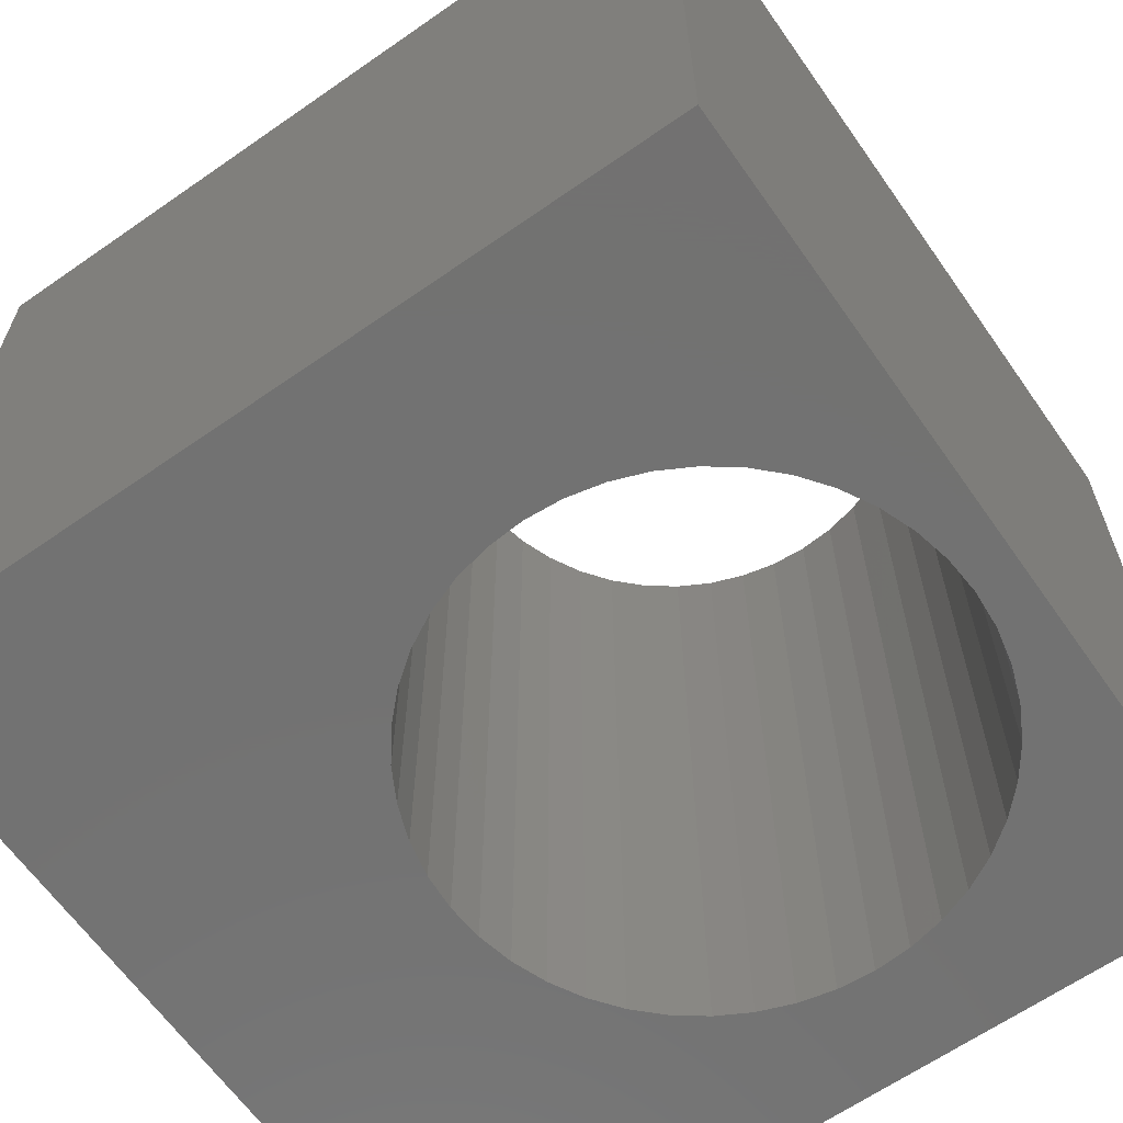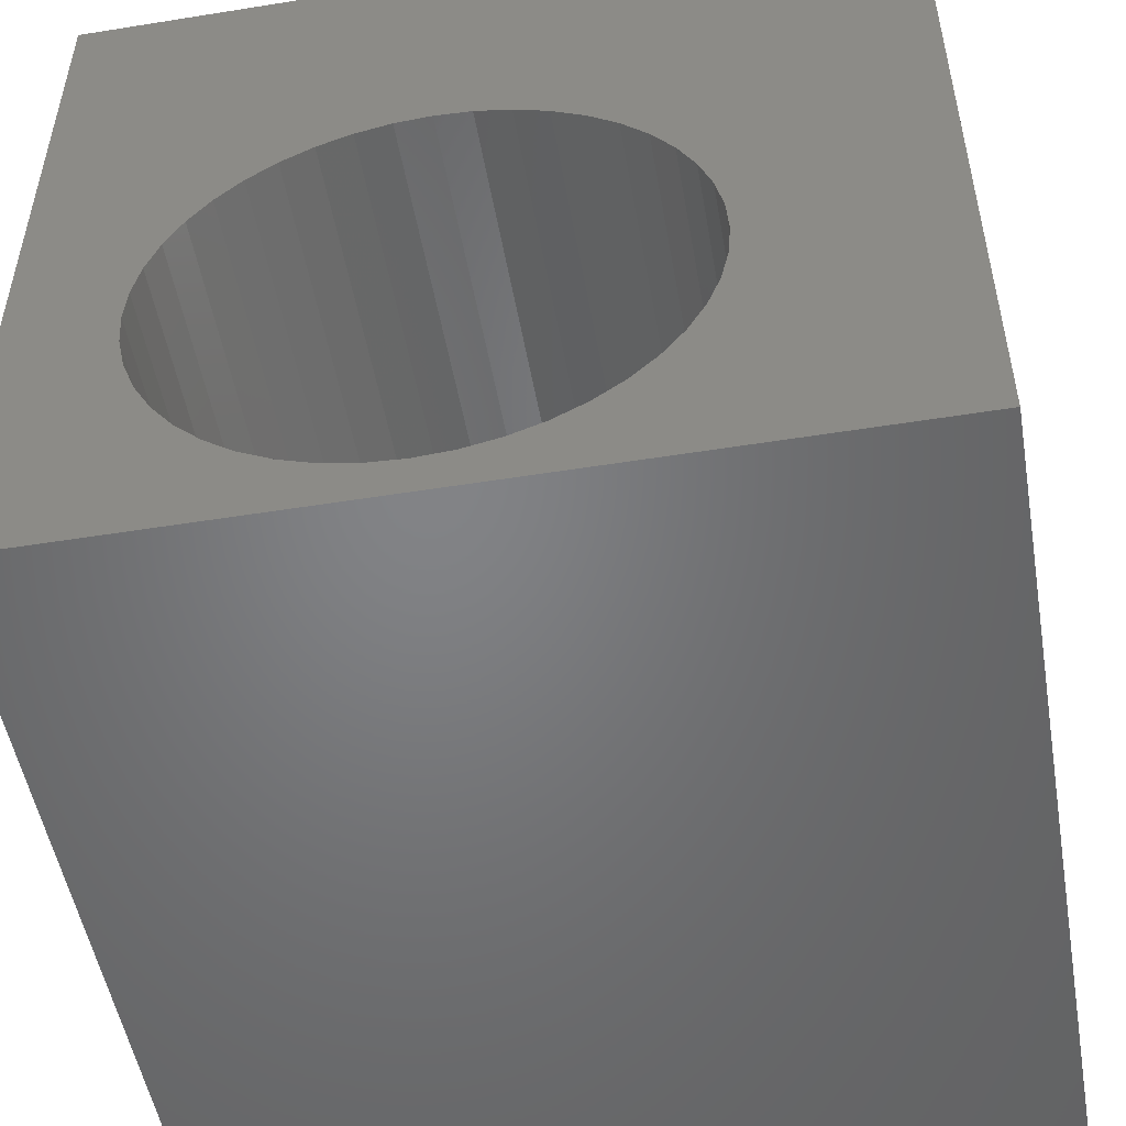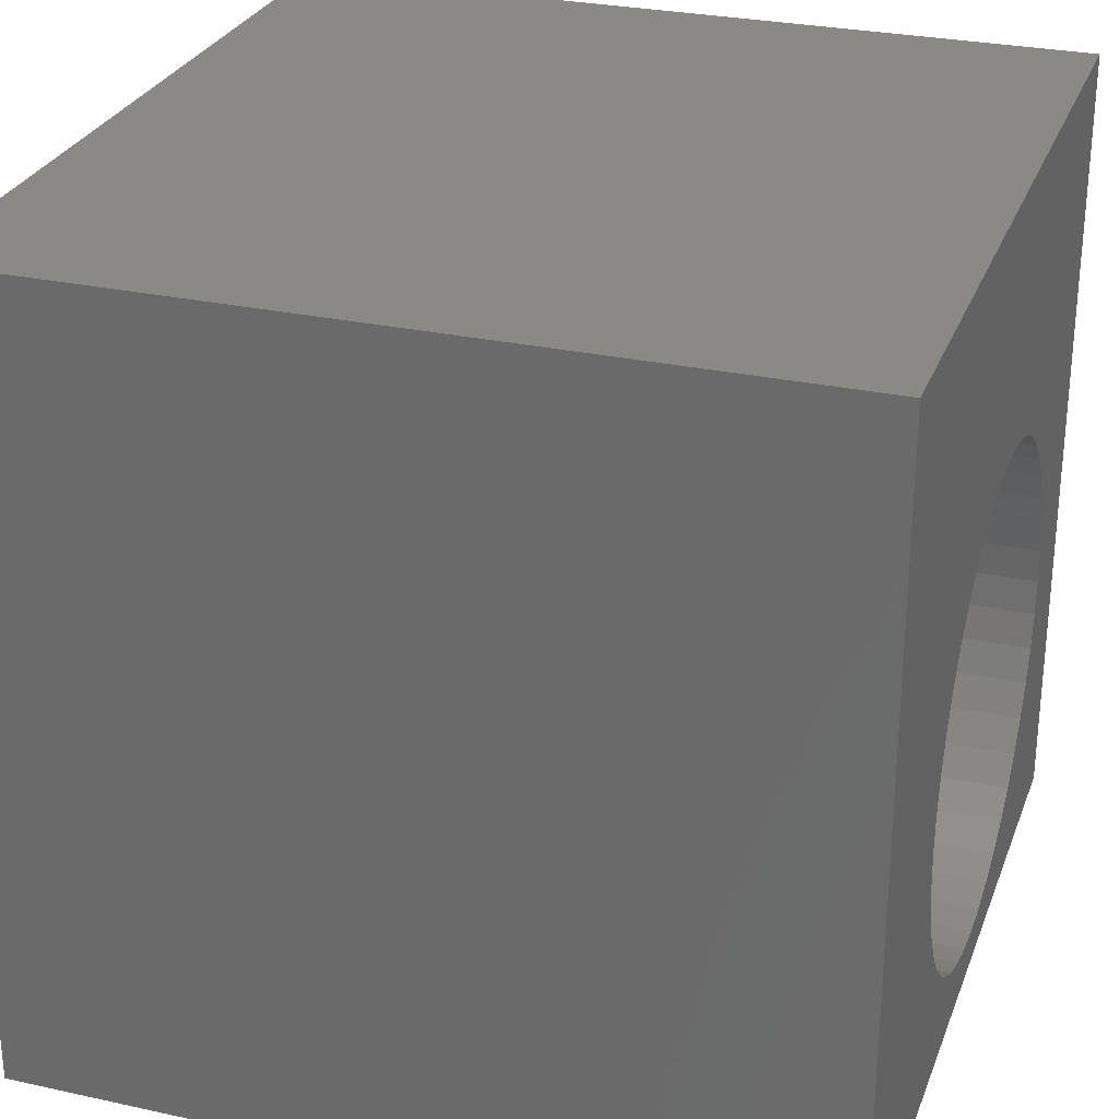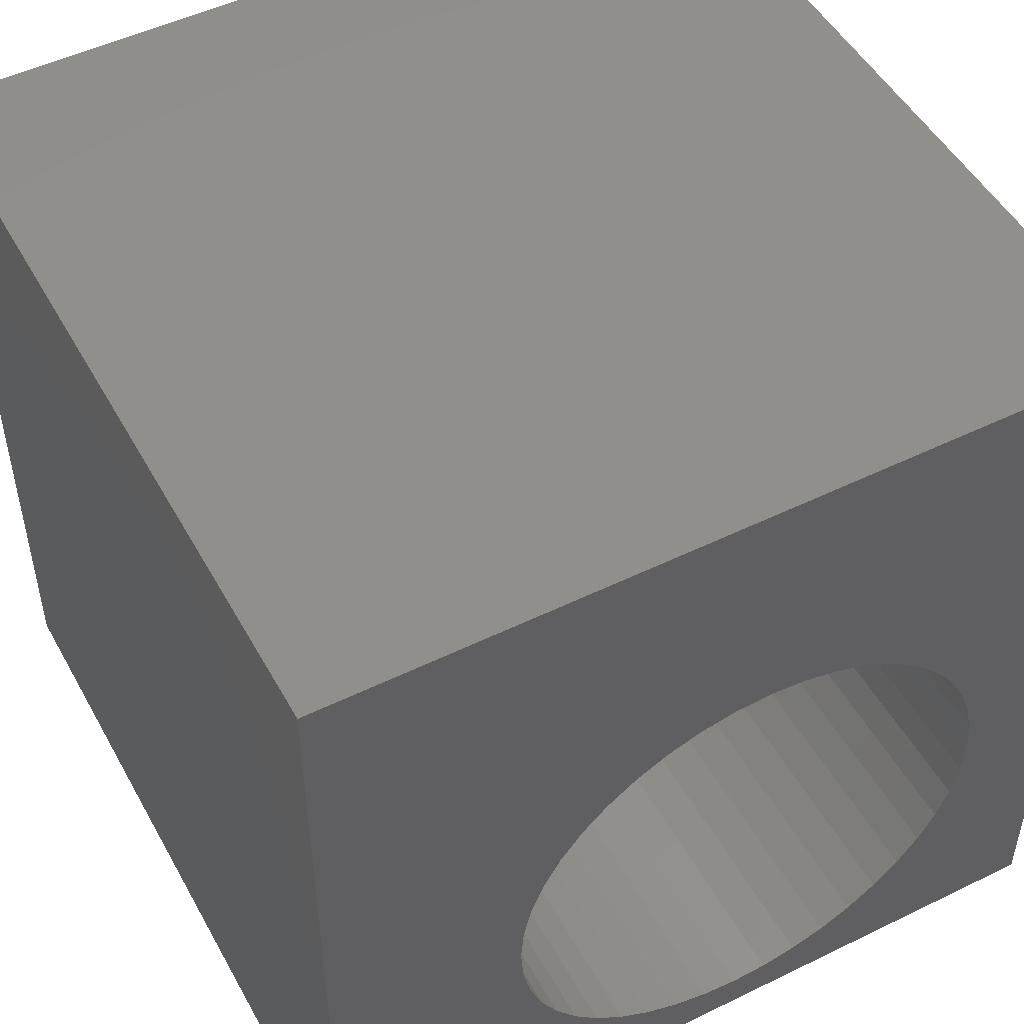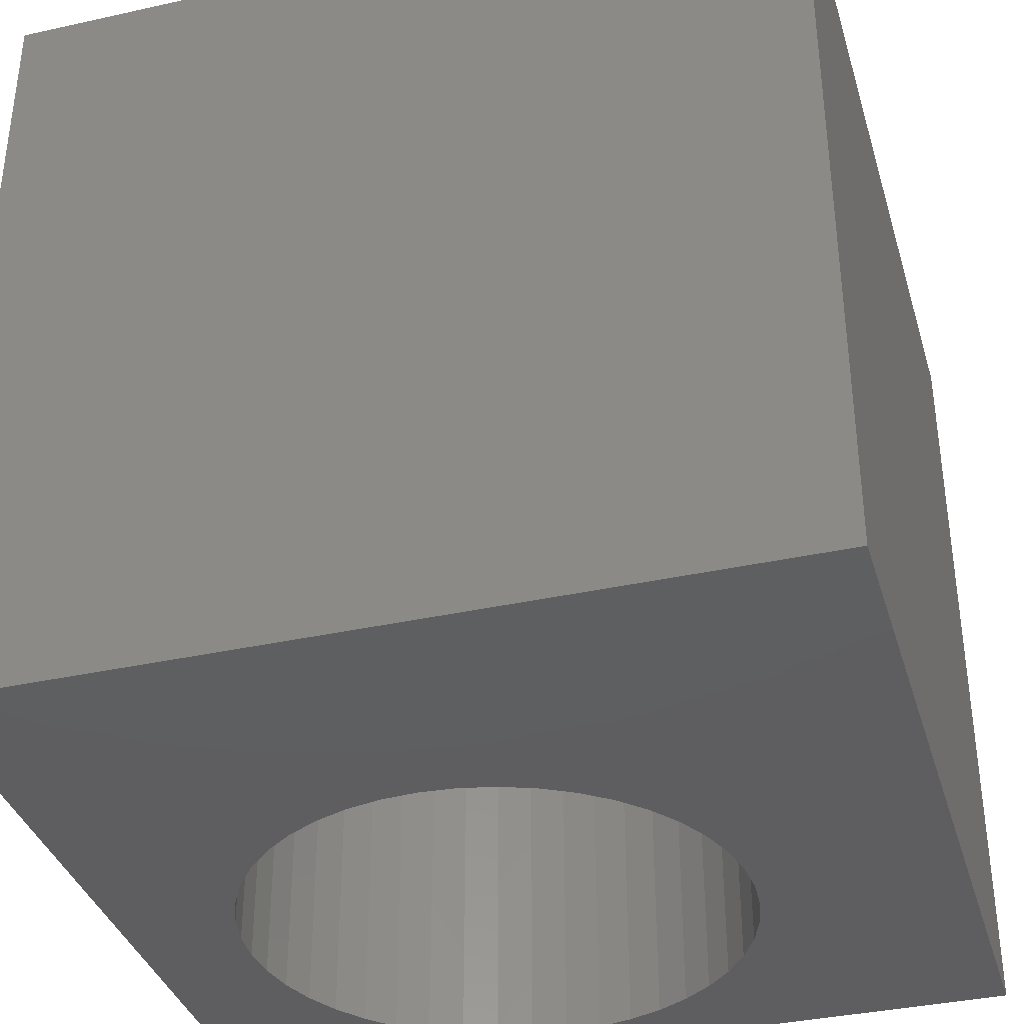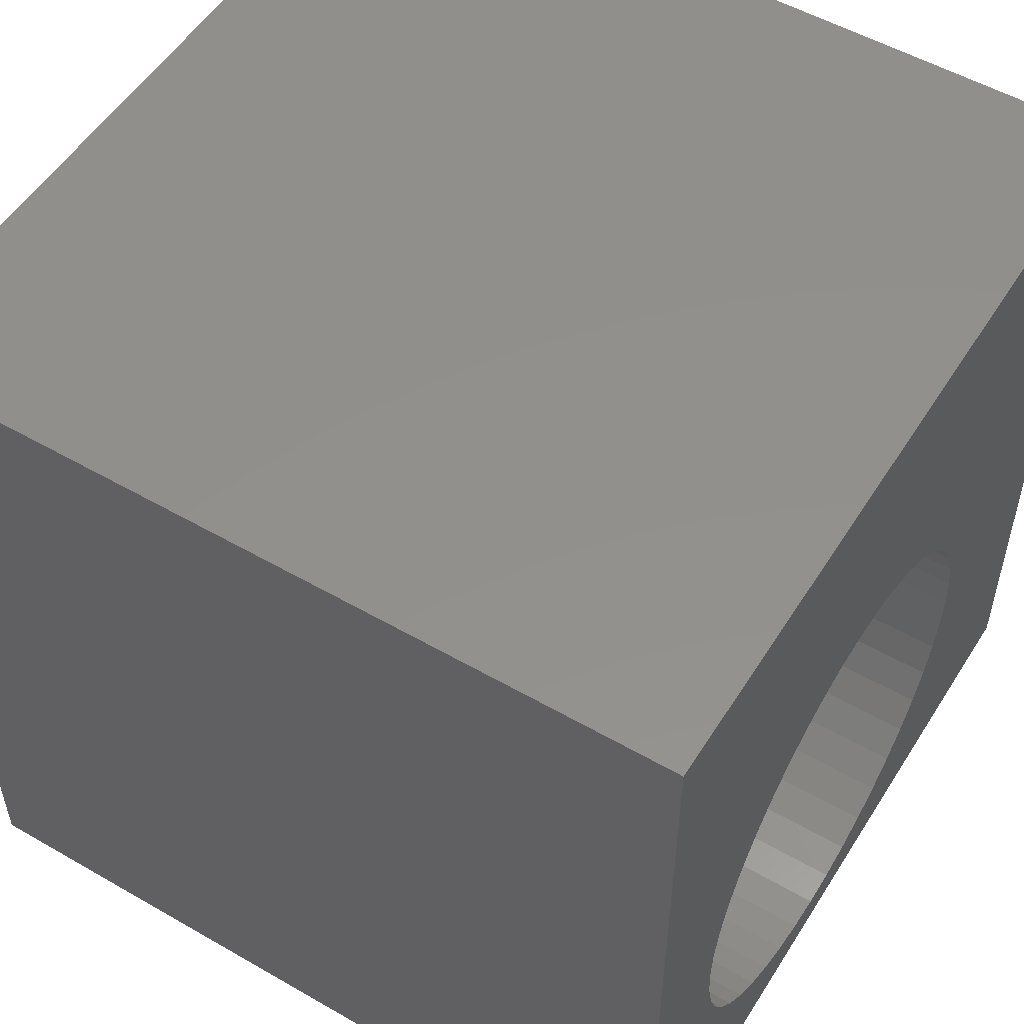
<metadata>
{"format":"stl","ext":"stl","renderer":"f3d","projection":"perspective","resolution":1024,"background":"white","views":[{"elev":-64.0,"azim":-54.9,"up":"+Z"},{"elev":-51.3,"azim":-170.1,"up":"+Y"},{"elev":28.2,"azim":-71.7,"up":"+Y"},{"elev":50.0,"azim":-28.2,"up":"+Y"},{"elev":-36.6,"azim":-163.9,"up":"+Z"},{"elev":53.3,"azim":121.6,"up":"+Y"}]}
</metadata>
<code>
# stl→obj: 96 verts, 192 faces
v 0 10 10
v 0 10 0
v 0 0 10
v 0 0 0
v 8.695 3.648 10
v 10 0 10
v 10 10 10
v 8.663 3.203 10
v 8.568 2.767 10
v 8.412 2.349 10
v 4.686 0.6476 10
v 4.268 0.8035 10
v 7.258 6.279 10
v 7.615 6.012 10
v 8.198 1.958 10
v 7.931 1.6 10
v 7.615 1.285 10
v 7.258 1.017 10
v 6.866 0.8035 10
v 6.448 0.6476 10
v 6.012 0.5527 10
v 5.567 0.5209 10
v 5.122 0.5527 10
v 8.412 4.948 10
v 8.568 4.53 10
v 8.663 4.093 10
v 3.876 1.017 10
v 3.519 1.285 10
v 3.204 1.6 10
v 7.931 5.696 10
v 8.198 5.339 10
v 4.686 6.649 10
v 5.122 6.744 10
v 2.936 1.958 10
v 2.722 2.349 10
v 2.566 2.767 10
v 5.567 6.776 10
v 6.012 6.744 10
v 2.566 4.53 10
v 2.722 4.948 10
v 2.936 5.339 10
v 3.204 5.696 10
v 3.519 6.012 10
v 3.876 6.279 10
v 4.268 6.493 10
v 6.448 6.649 10
v 6.866 6.493 10
v 2.472 3.203 10
v 2.44 3.648 10
v 2.472 4.093 10
v 10 10 0
v 10 0 0
v 2.936 1.958 0
v 3.204 1.6 0
v 8.198 1.958 0
v 8.412 2.349 0
v 8.568 2.767 0
v 4.268 0.8035 0
v 4.686 0.6476 0
v 5.122 0.5527 0
v 5.567 0.5209 0
v 6.012 0.5527 0
v 6.448 0.6476 0
v 6.866 0.8035 0
v 7.258 1.017 0
v 7.615 1.285 0
v 7.931 1.6 0
v 8.568 4.53 0
v 8.412 4.948 0
v 3.519 1.285 0
v 3.876 1.017 0
v 8.663 3.203 0
v 8.695 3.648 0
v 8.663 4.093 0
v 2.472 3.203 0
v 2.566 2.767 0
v 2.722 2.349 0
v 8.198 5.339 0
v 7.931 5.696 0
v 7.615 6.012 0
v 7.258 6.279 0
v 6.866 6.493 0
v 6.448 6.649 0
v 4.686 6.649 0
v 4.268 6.493 0
v 3.876 6.279 0
v 3.519 6.012 0
v 3.204 5.696 0
v 2.936 5.339 0
v 2.722 4.948 0
v 2.566 4.53 0
v 2.472 4.093 0
v 2.44 3.648 0
v 6.012 6.744 0
v 5.567 6.776 0
v 5.122 6.744 0
f 1 2 3
f 3 2 4
f 5 6 7
f 5 8 6
f 6 8 9
f 6 9 10
f 11 12 3
f 13 14 7
f 10 15 6
f 6 15 16
f 6 16 17
f 17 18 6
f 6 18 19
f 6 19 20
f 20 21 6
f 6 21 22
f 6 22 3
f 3 22 23
f 3 23 11
f 24 25 7
f 7 25 26
f 7 26 5
f 12 27 3
f 3 27 28
f 3 28 29
f 14 30 7
f 7 30 31
f 7 31 24
f 32 33 1
f 29 34 3
f 3 34 35
f 3 35 36
f 1 33 7
f 7 33 37
f 7 37 38
f 39 40 1
f 40 41 1
f 1 41 42
f 1 42 43
f 43 44 1
f 1 44 45
f 1 45 32
f 38 46 7
f 7 46 47
f 7 47 13
f 36 48 3
f 3 48 49
f 3 49 1
f 1 49 50
f 1 50 39
f 51 7 52
f 52 7 6
f 53 54 4
f 55 56 52
f 52 56 57
f 4 58 59
f 59 60 4
f 4 60 61
f 4 61 52
f 52 61 62
f 62 63 52
f 52 63 64
f 52 64 65
f 65 66 52
f 52 66 67
f 52 67 55
f 68 69 51
f 54 70 4
f 4 70 71
f 4 71 58
f 57 72 52
f 52 72 73
f 52 73 51
f 51 73 74
f 51 74 68
f 75 76 4
f 4 76 77
f 4 77 53
f 69 78 51
f 51 78 79
f 51 79 80
f 80 81 51
f 51 81 82
f 51 82 83
f 84 85 2
f 2 85 86
f 2 86 87
f 87 88 2
f 2 88 89
f 2 89 90
f 90 91 2
f 2 91 92
f 2 92 4
f 4 92 93
f 4 93 75
f 83 94 51
f 51 94 95
f 51 95 2
f 2 95 96
f 2 96 84
f 7 51 1
f 1 51 2
f 52 6 4
f 4 6 3
f 72 5 73
f 73 5 26
f 73 26 74
f 74 26 25
f 74 25 68
f 68 25 24
f 68 24 69
f 69 24 31
f 69 31 78
f 78 31 30
f 78 30 79
f 79 30 14
f 79 14 80
f 80 14 13
f 80 13 81
f 81 13 47
f 81 47 82
f 82 47 46
f 82 46 83
f 83 46 38
f 83 38 94
f 94 38 37
f 94 37 95
f 95 37 33
f 95 33 96
f 96 33 32
f 96 32 84
f 84 32 45
f 84 45 85
f 85 45 44
f 85 44 86
f 86 44 43
f 86 43 87
f 87 43 42
f 87 42 88
f 88 42 41
f 88 41 89
f 89 41 40
f 89 40 90
f 90 40 39
f 90 39 91
f 91 39 50
f 91 50 92
f 92 50 49
f 92 49 93
f 93 49 48
f 93 48 75
f 75 48 36
f 75 36 76
f 76 36 35
f 76 35 77
f 77 35 34
f 77 34 53
f 53 34 29
f 53 29 54
f 54 29 28
f 54 28 70
f 70 28 27
f 70 27 71
f 71 27 12
f 71 12 58
f 58 12 11
f 58 11 59
f 59 11 23
f 59 23 60
f 60 23 22
f 60 22 61
f 61 22 21
f 61 21 62
f 62 21 20
f 62 20 63
f 63 20 19
f 63 19 64
f 64 19 18
f 64 18 65
f 65 18 17
f 65 17 66
f 66 17 16
f 66 16 67
f 67 16 15
f 67 15 55
f 55 15 10
f 55 10 56
f 56 10 9
f 56 9 57
f 57 9 8
f 57 8 72
f 72 8 5

</code>
